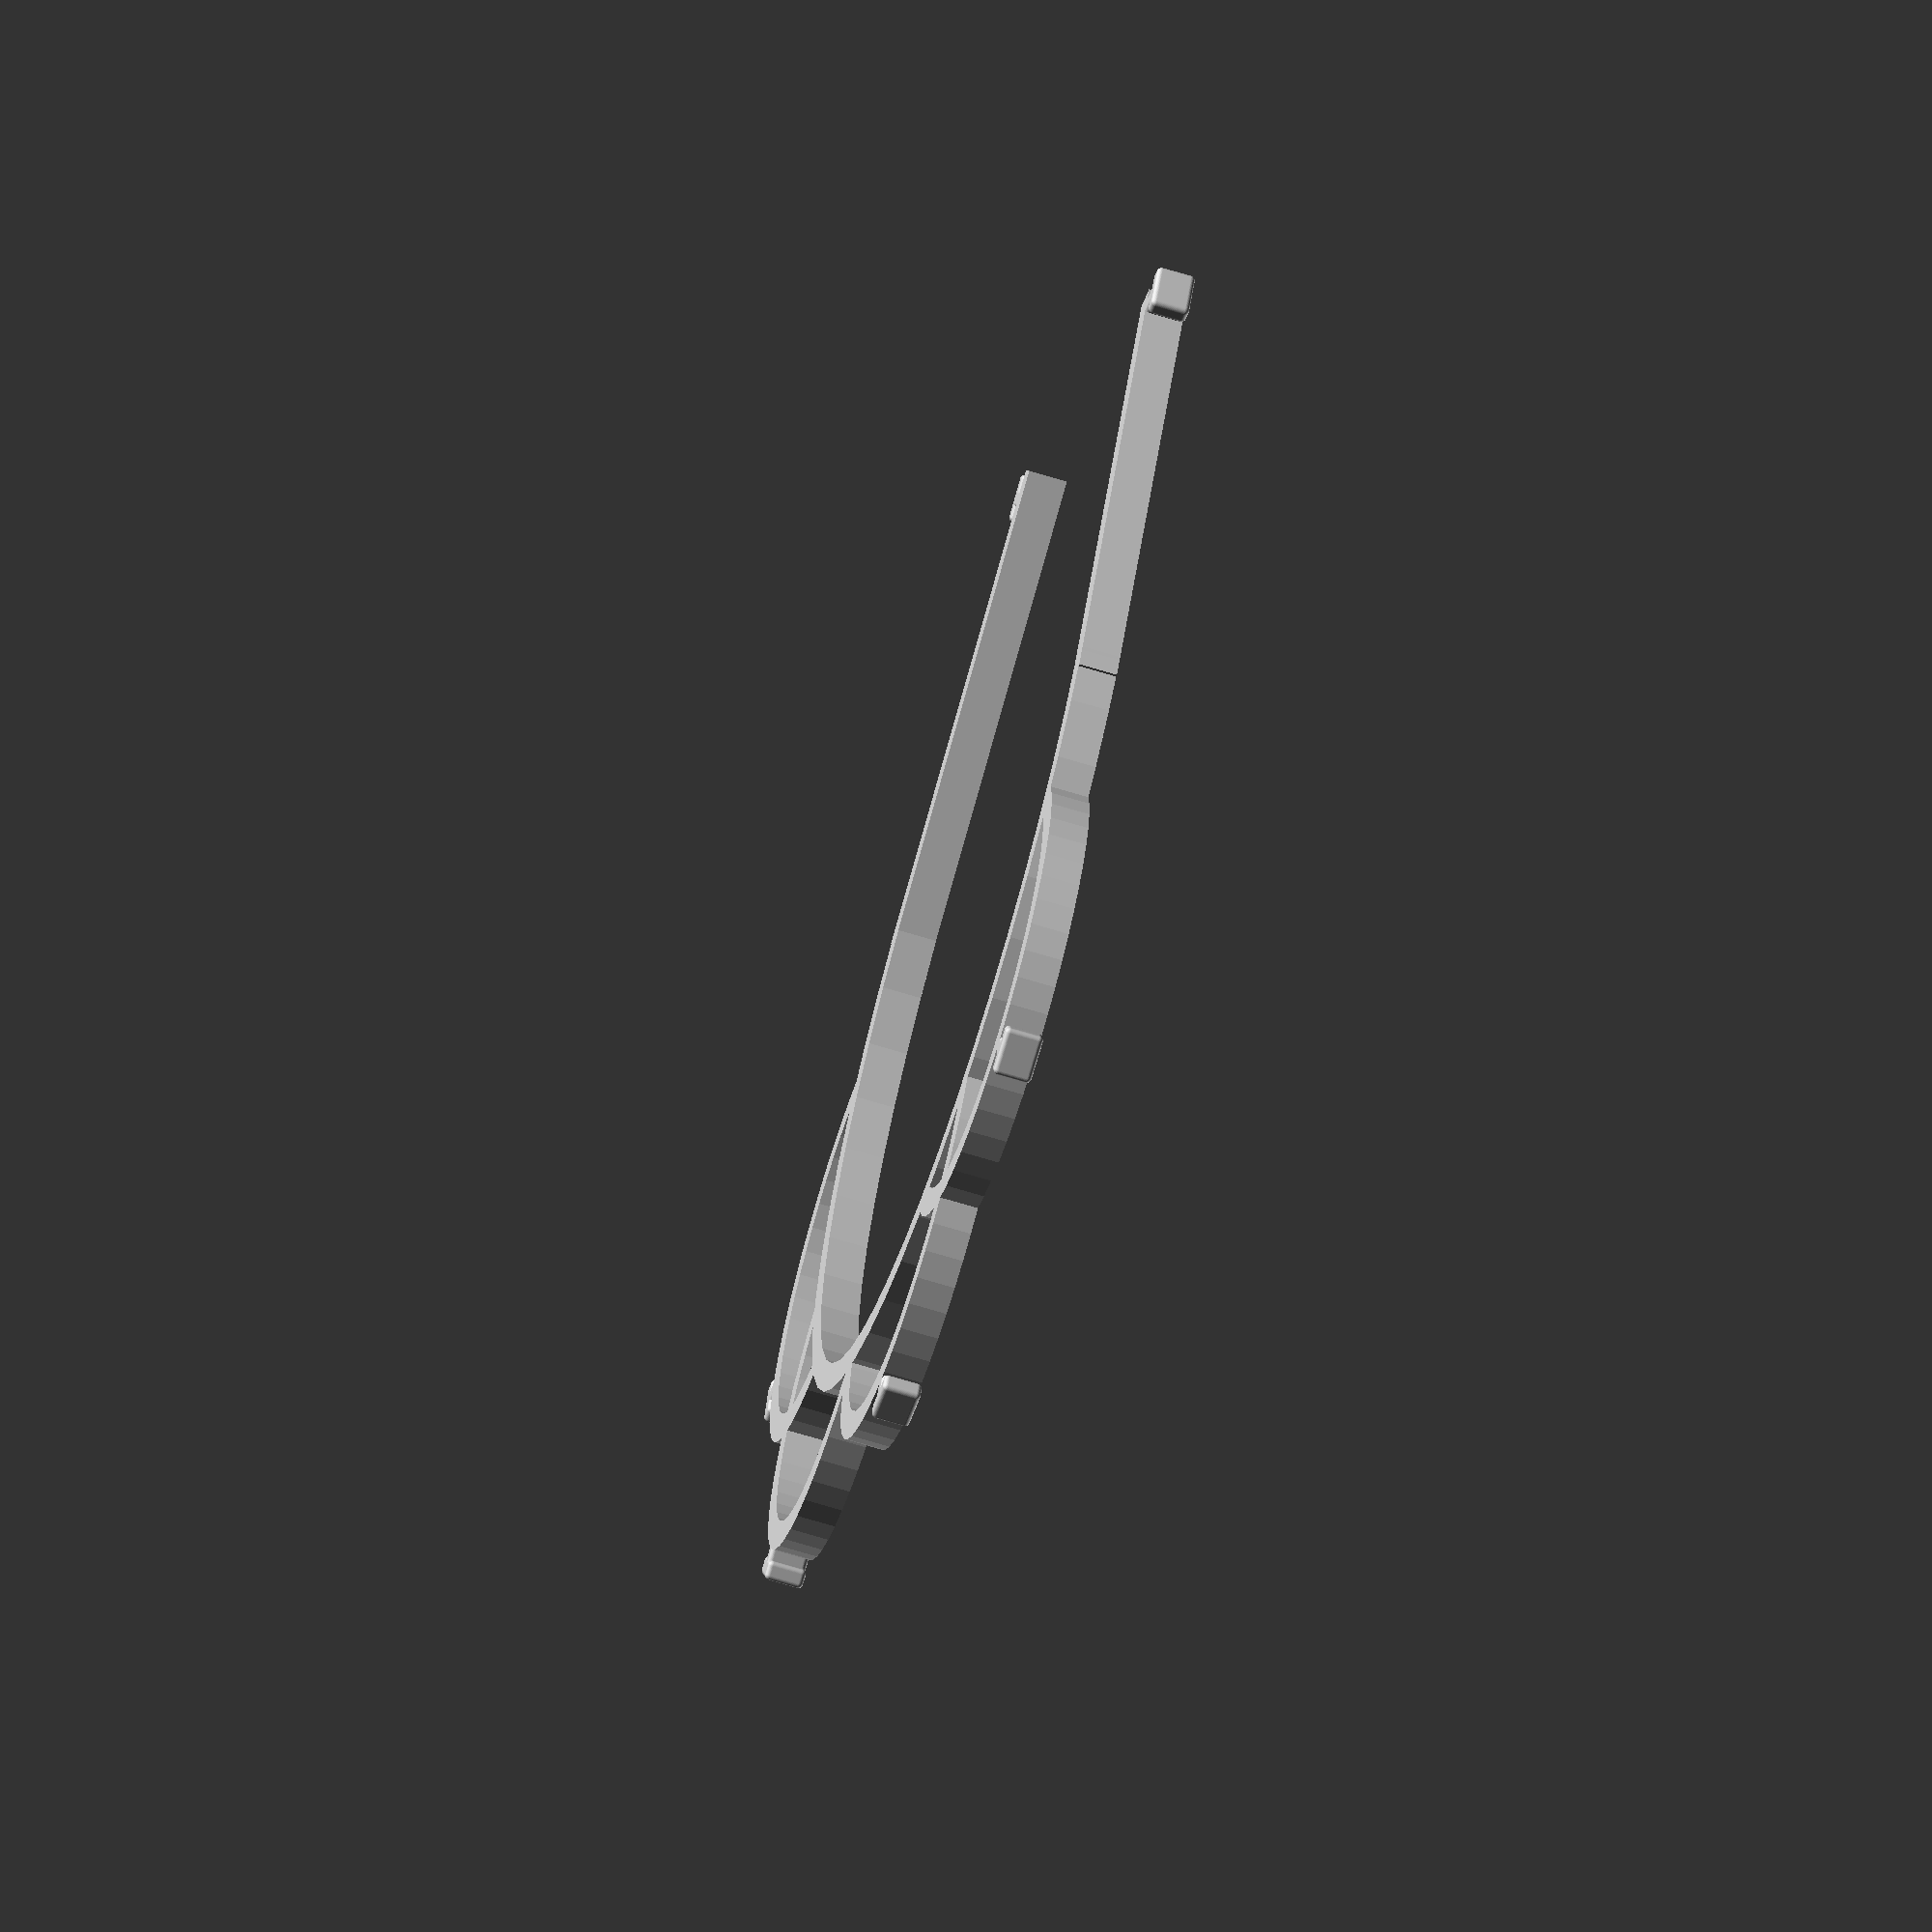
<openscad>
$fn=50;

high=4;

module clipX(sizeX, cornerD) {
    hull() {
         translate([-(sizeX-cornerD)/2,0,0]) sphere(d=cornerD);
         translate([(sizeX-cornerD)/2,0,0]) sphere(d=cornerD);
    }
}

module clipFace(sizeX, sizeY, cornerD) {
    hull() {
         translate([0,-(sizeY-cornerD)/2,0]) clipX(sizeX,cornerD);
         translate([0,(sizeY-cornerD)/2,0]) clipX(sizeX,cornerD);
    }
}

module clipCube(sizeX,sizeY,sizeZ,cornerD) {
    hull() {
         translate([0,0,-(sizeZ-cornerD)/2]) clipFace(sizeX,sizeY,cornerD);
         translate([0,0,(sizeZ-cornerD)/2]) clipFace(sizeX,sizeY,cornerD);
    }
}

module clip() {
    clipCube(5,2,high,1);
    translate([0,2.5,0]) clipCube(2,5,high,1);
}

module arc() {
    translate([0,-45,0])
        rotate([0,0,180]) {
            rotate_extrude(angle=180, convexity=10) translate([20, 0]) square([3,high]);
            rotate([0,0,180]) translate([0,-25,high/2]) clip(); 
        }
}

union() {
    // int
    translate([0,10,0]) {
        rotate([0,0,210+45-90]) 
            rotate_extrude(angle=210, convexity=10) translate([48, 0]) square([3,high]);
        
        rotate([0,0,60])  arc();
        rotate([0,0,-60]) arc();
        rotate([0,0,25])  arc();
        rotate([0,0,-25]) arc();
    }

    // right
    translate([47,21,0])
        rotate([0,0,20]) {
            cube([3,50,high]);
            //translate([2,-4,0]) rotate([0,0,3]) cube([3,40,high]);
        }
    translate([36,67,high/2]) rotate([0,0,20+90]) clip();
        
    // left
    translate([-47-3,21,0])
        rotate([0,0,-20]) {
            cube([3,50,high]);
            //translate([2-4,-4,0]) rotate([0,0,-3]) cube([3,40,high]);
        }
    translate([-36,67,high/2]) rotate([0,0,-20-90]) clip();
}

</openscad>
<views>
elev=247.5 azim=131.2 roll=287.1 proj=o view=wireframe
</views>
